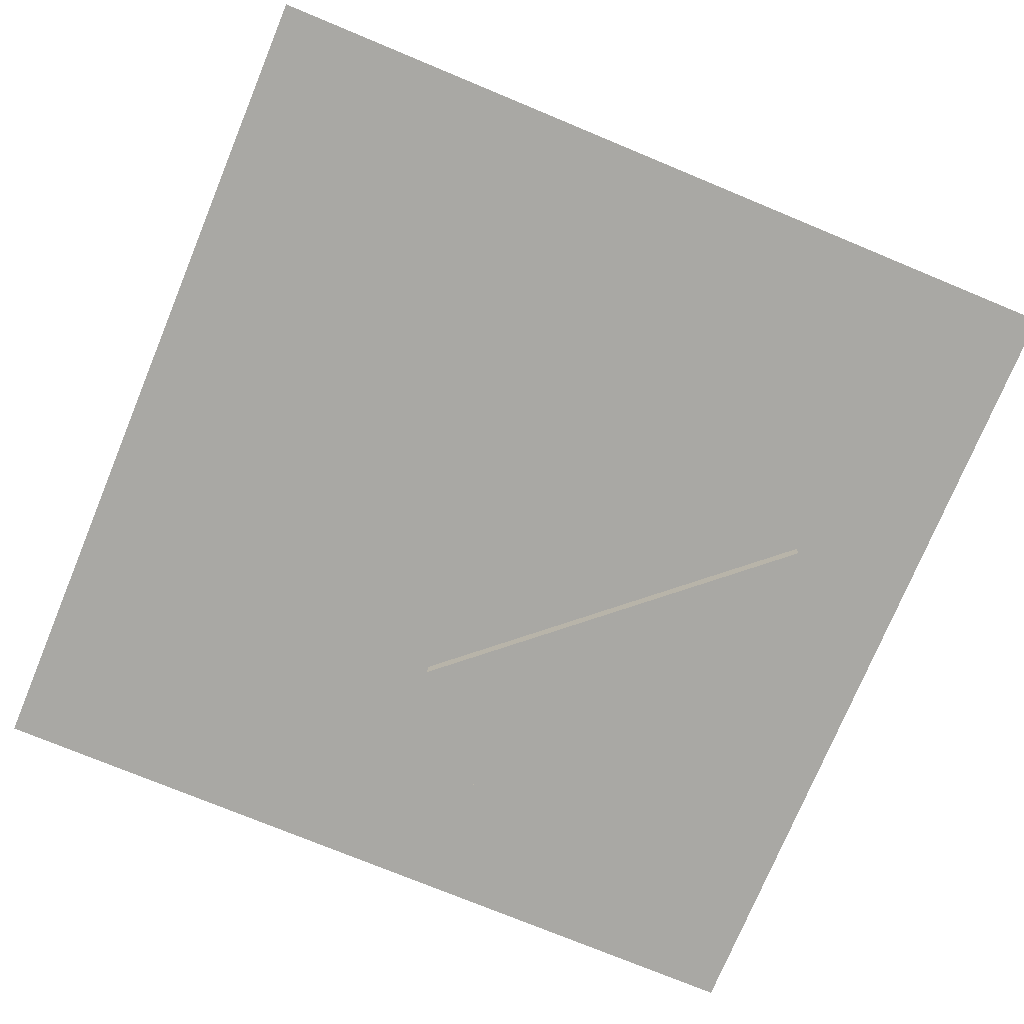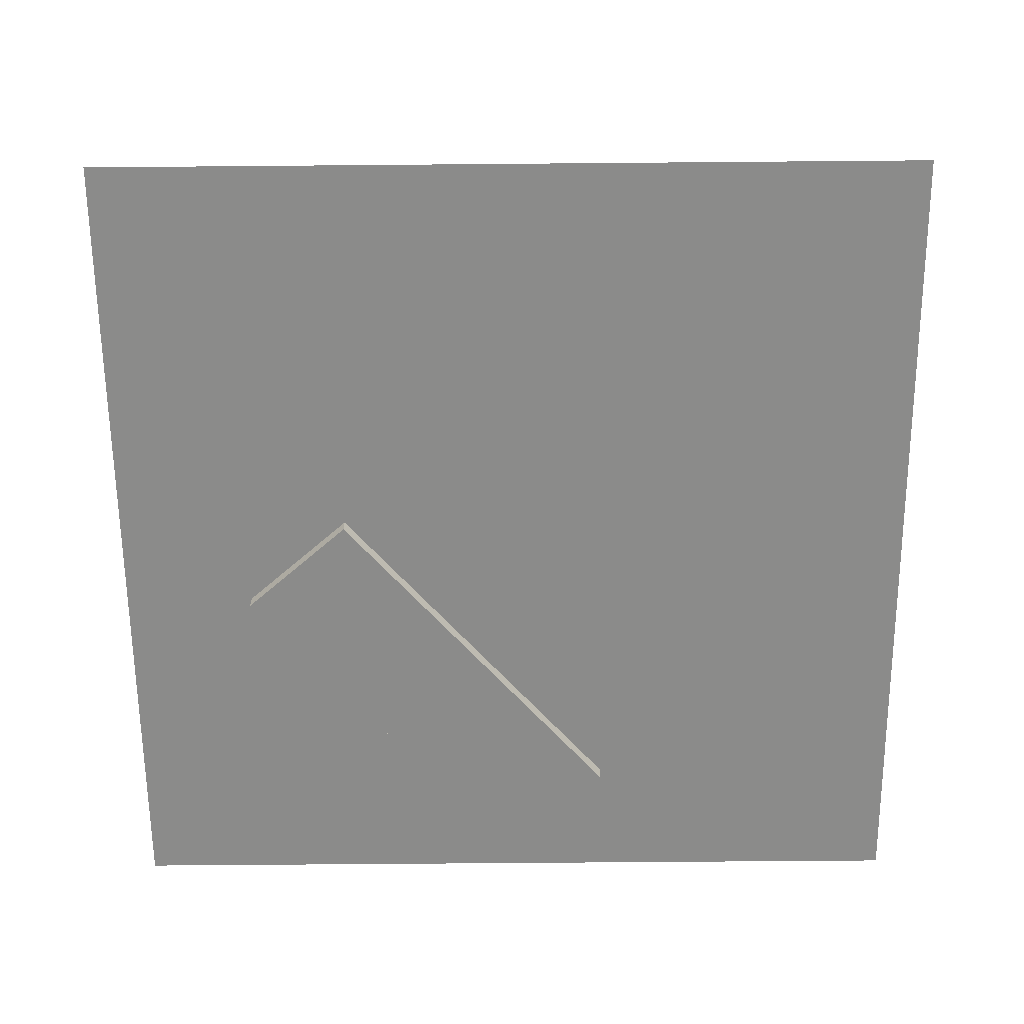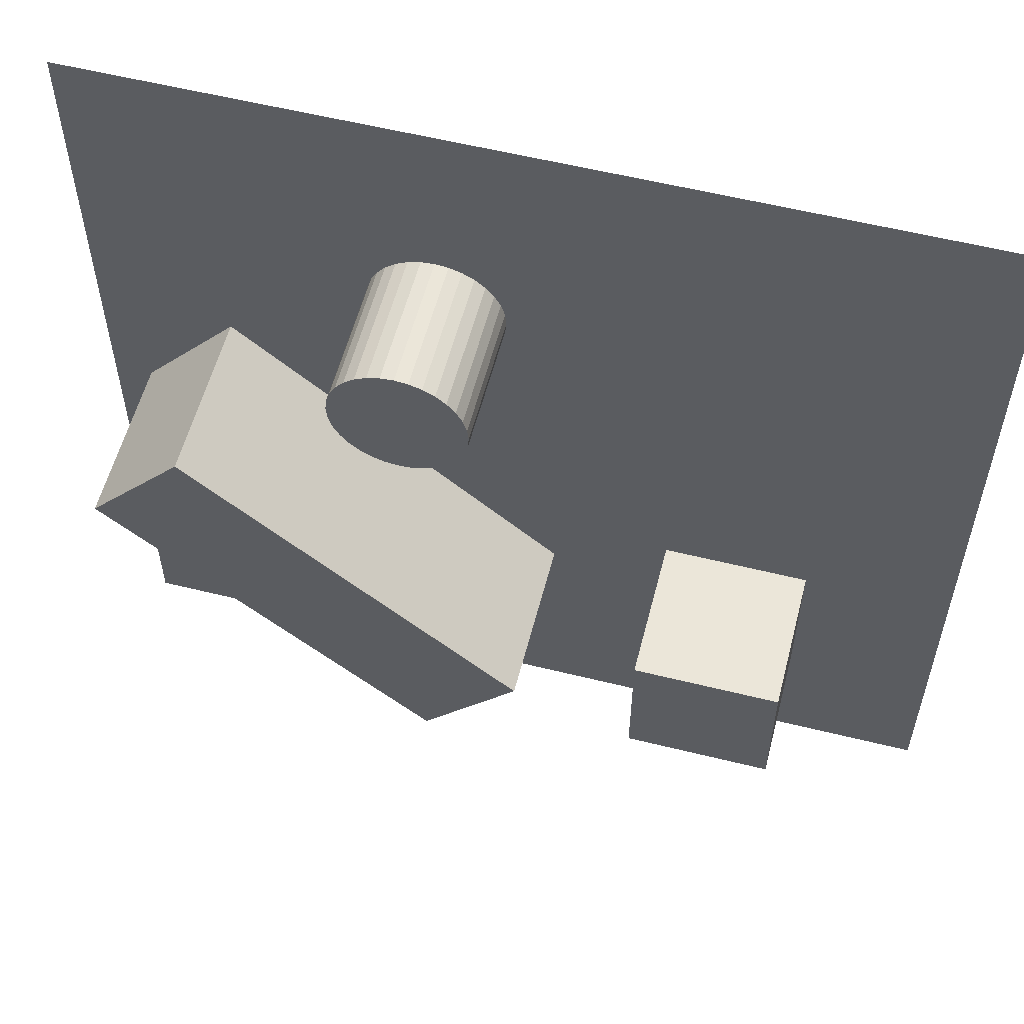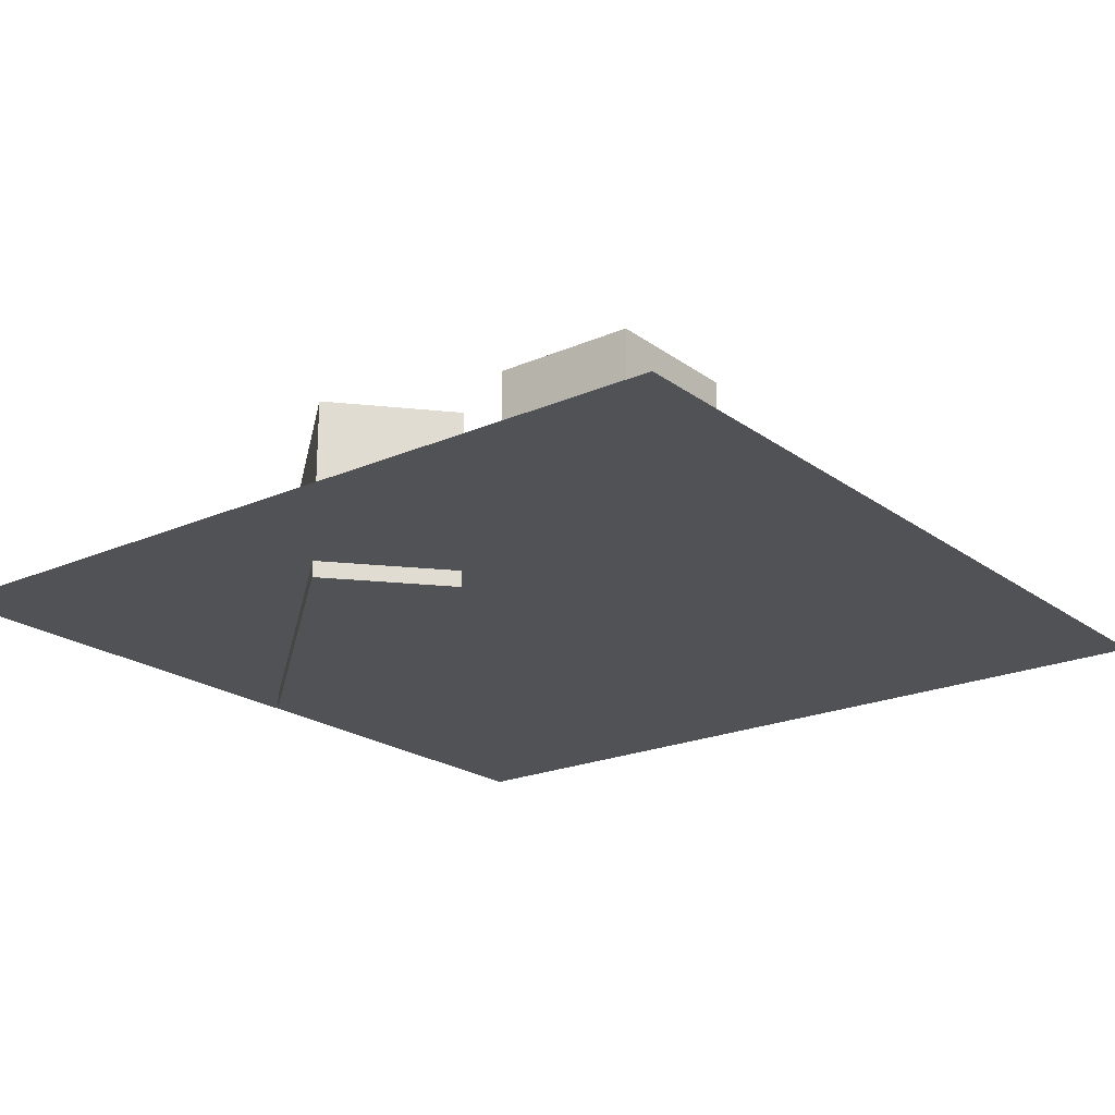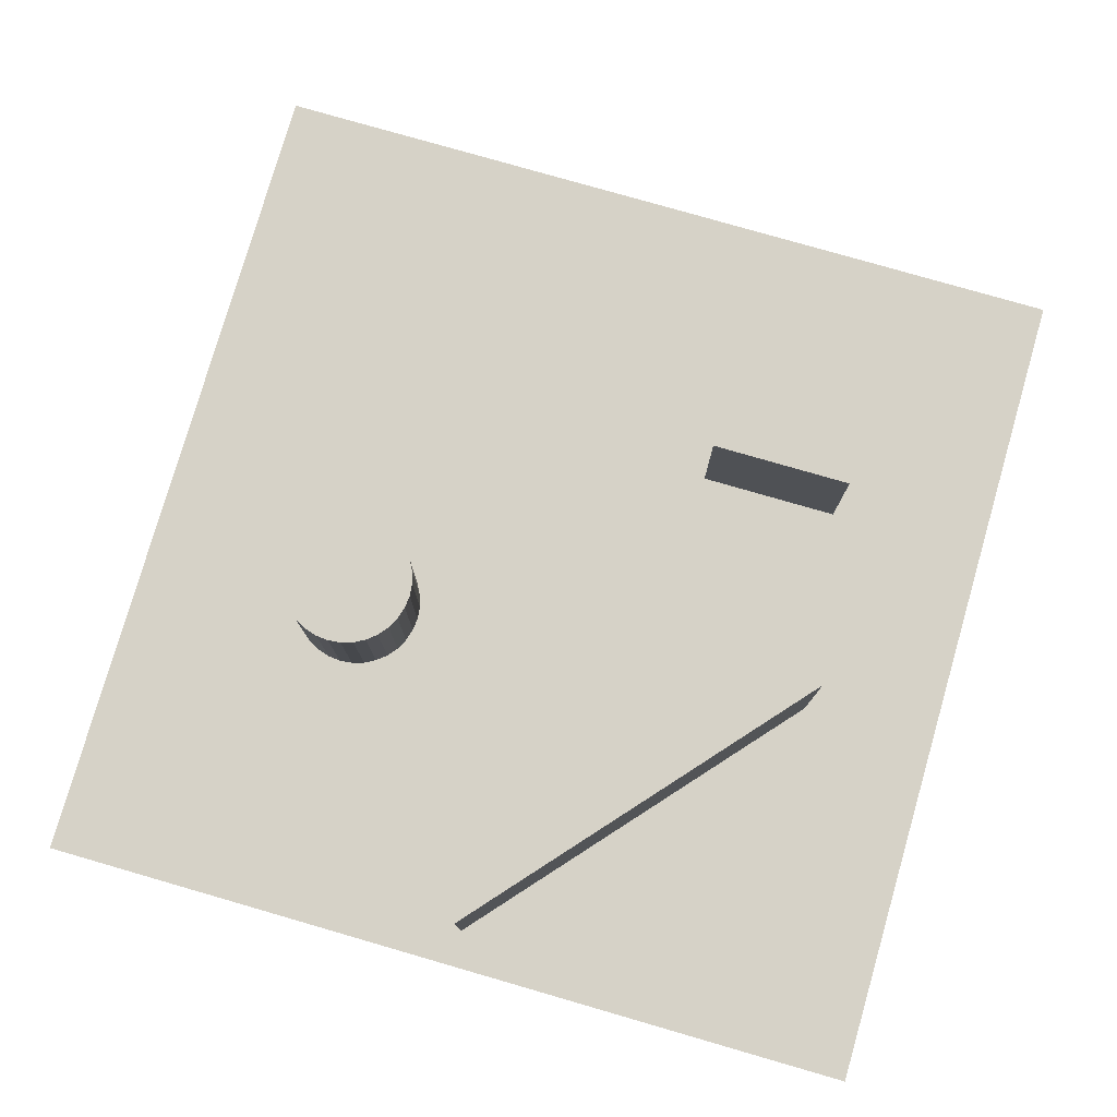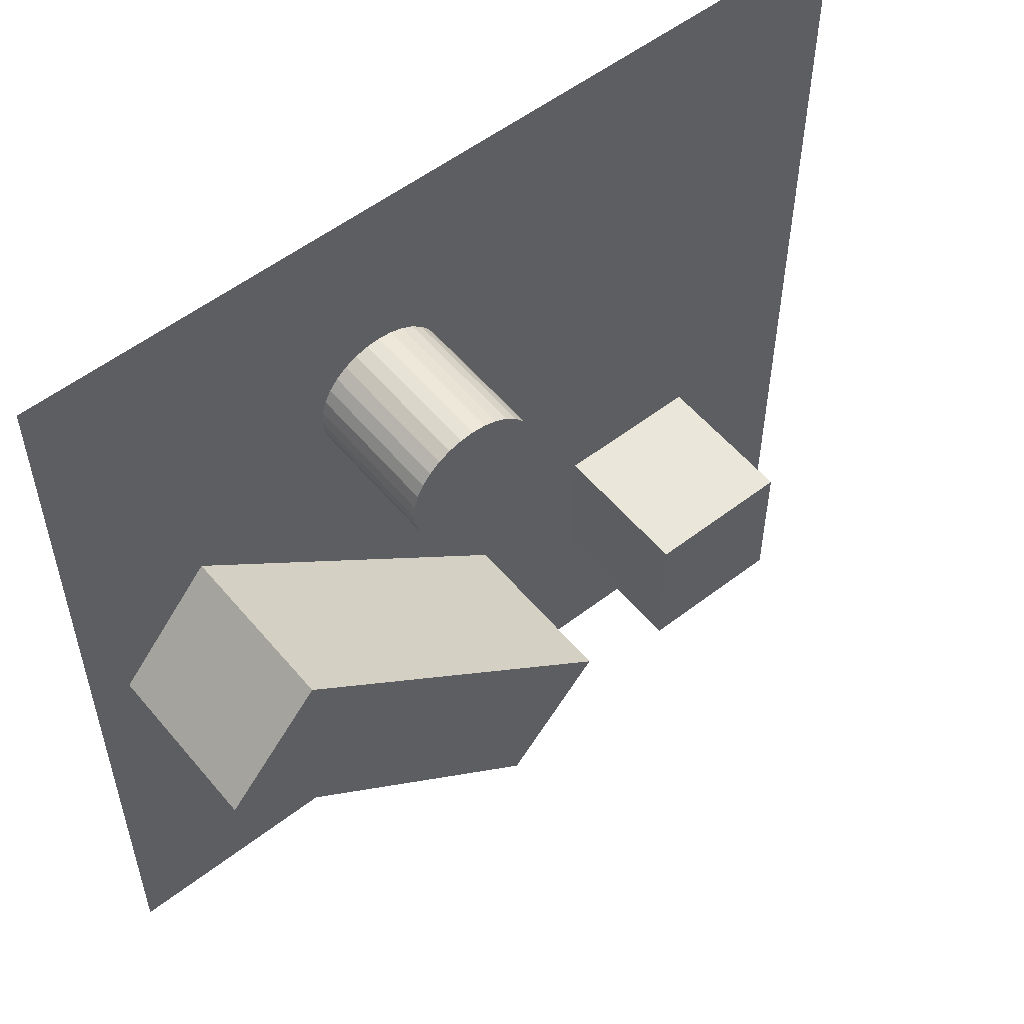
<metadata>
{"format":"obj","ext":"obj","renderer":"f3d","projection":"perspective","resolution":1024,"background":"white","views":[{"elev":-75.0,"azim":-22.5,"up":"+Y"},{"elev":-63.7,"azim":-89.5,"up":"+Y"},{"elev":57.2,"azim":-165.5,"up":"+Z"},{"elev":-21.0,"azim":-142.0,"up":"+Y"},{"elev":78.5,"azim":106.1,"up":"+Y"},{"elev":54.8,"azim":140.9,"up":"+Z"}]}
</metadata>
<code>
o Plane
v -3 0 3
v 3 0 3
v -3 0 -3
v 3 0 -3
f 1 2 4 3
o Cube
v -1.994 0.02546 -0.8584
v -1.994 1.026 -0.8584
v -1.994 0.02546 -1.859
v -1.994 1.026 -1.859
v -0.9939 0.02546 -0.8584
v -0.9939 1.026 -0.8584
v -0.9939 0.02546 -1.859
v -0.9939 1.026 -1.859
f 5 6 8 7
f 7 8 12 11
f 11 12 10 9
f 9 10 6 5
f 7 11 9 5
f 12 8 6 10
o Cube.001
v -0.1812 -0.1161 -1.28
v -0.1812 1.167 -1.28
v 0.4769 -0.1161 -2.033
v 0.4769 1.167 -2.033
v 2.081 -0.1161 0.6958
v 2.081 1.167 0.6958
v 2.739 -0.1161 -0.05755
v 2.739 1.167 -0.05755
f 13 14 16 15
f 15 16 20 19
f 19 20 18 17
f 17 18 14 13
f 15 19 17 13
f 20 16 14 18
o Cylinder
v 0.6309 0.01185 0.9105
v 0.6309 0.9345 0.9105
v 0.7209 0.01185 0.9194
v 0.7209 0.9345 0.9194
v 0.8074 0.01185 0.9456
v 0.8074 0.9345 0.9456
v 0.8872 0.01185 0.9883
v 0.8872 0.9345 0.9883
v 0.9571 0.01185 1.046
v 0.9571 0.9345 1.046
v 1.014 0.01185 1.116
v 1.014 0.9345 1.116
v 1.057 0.01185 1.195
v 1.057 0.9345 1.195
v 1.083 0.01185 1.282
v 1.083 0.9345 1.282
v 1.092 0.01185 1.372
v 1.092 0.9345 1.372
v 1.083 0.01185 1.462
v 1.083 0.9345 1.462
v 1.057 0.01185 1.548
v 1.057 0.9345 1.548
v 1.014 0.01185 1.628
v 1.014 0.9345 1.628
v 0.9571 0.01185 1.698
v 0.9571 0.9345 1.698
v 0.8872 0.01185 1.755
v 0.8872 0.9345 1.755
v 0.8074 0.01185 1.798
v 0.8074 0.9345 1.798
v 0.7209 0.01185 1.824
v 0.7209 0.9345 1.824
v 0.6309 0.01185 1.833
v 0.6309 0.9345 1.833
v 0.5409 0.01185 1.824
v 0.5409 0.9345 1.824
v 0.4543 0.01185 1.798
v 0.4543 0.9345 1.798
v 0.3746 0.01185 1.755
v 0.3746 0.9345 1.755
v 0.3047 0.01185 1.698
v 0.3047 0.9345 1.698
v 0.2473 0.01185 1.628
v 0.2473 0.9345 1.628
v 0.2047 0.01185 1.548
v 0.2047 0.9345 1.548
v 0.1784 0.01185 1.462
v 0.1784 0.9345 1.462
v 0.1695 0.01185 1.372
v 0.1695 0.9345 1.372
v 0.1784 0.01185 1.282
v 0.1784 0.9345 1.282
v 0.2047 0.01185 1.195
v 0.2047 0.9345 1.195
v 0.2473 0.01185 1.116
v 0.2473 0.9345 1.116
v 0.3047 0.01185 1.046
v 0.3047 0.9345 1.046
v 0.3746 0.01185 0.9883
v 0.3746 0.9345 0.9883
v 0.4543 0.01185 0.9456
v 0.4543 0.9345 0.9456
v 0.5409 0.01185 0.9194
v 0.5409 0.9345 0.9194
f 21 22 24 23
f 23 24 26 25
f 25 26 28 27
f 27 28 30 29
f 29 30 32 31
f 31 32 34 33
f 33 34 36 35
f 35 36 38 37
f 37 38 40 39
f 39 40 42 41
f 41 42 44 43
f 43 44 46 45
f 45 46 48 47
f 47 48 50 49
f 49 50 52 51
f 51 52 54 53
f 53 54 56 55
f 55 56 58 57
f 57 58 60 59
f 59 60 62 61
f 61 62 64 63
f 63 64 66 65
f 65 66 68 67
f 67 68 70 69
f 69 70 72 71
f 71 72 74 73
f 73 74 76 75
f 75 76 78 77
f 77 78 80 79
f 79 80 82 81
f 24 22 84 82 80 78 76 74 72 70 68 66 64 62 60 58 56 54 52 50 48 46 44 42 40 38 36 34 32 30 28 26
f 81 82 84 83
f 83 84 22 21
f 21 23 25 27 29 31 33 35 37 39 41 43 45 47 49 51 53 55 57 59 61 63 65 67 69 71 73 75 77 79 81 83

</code>
